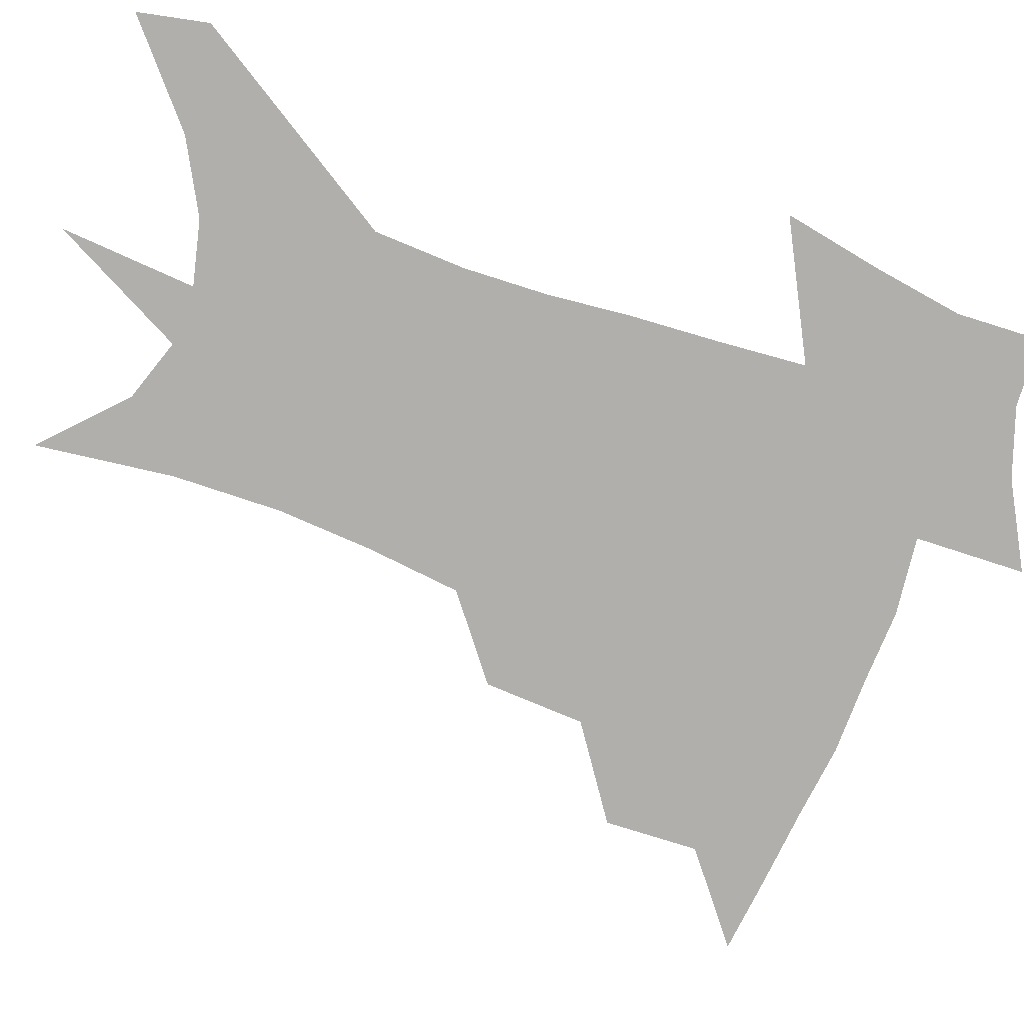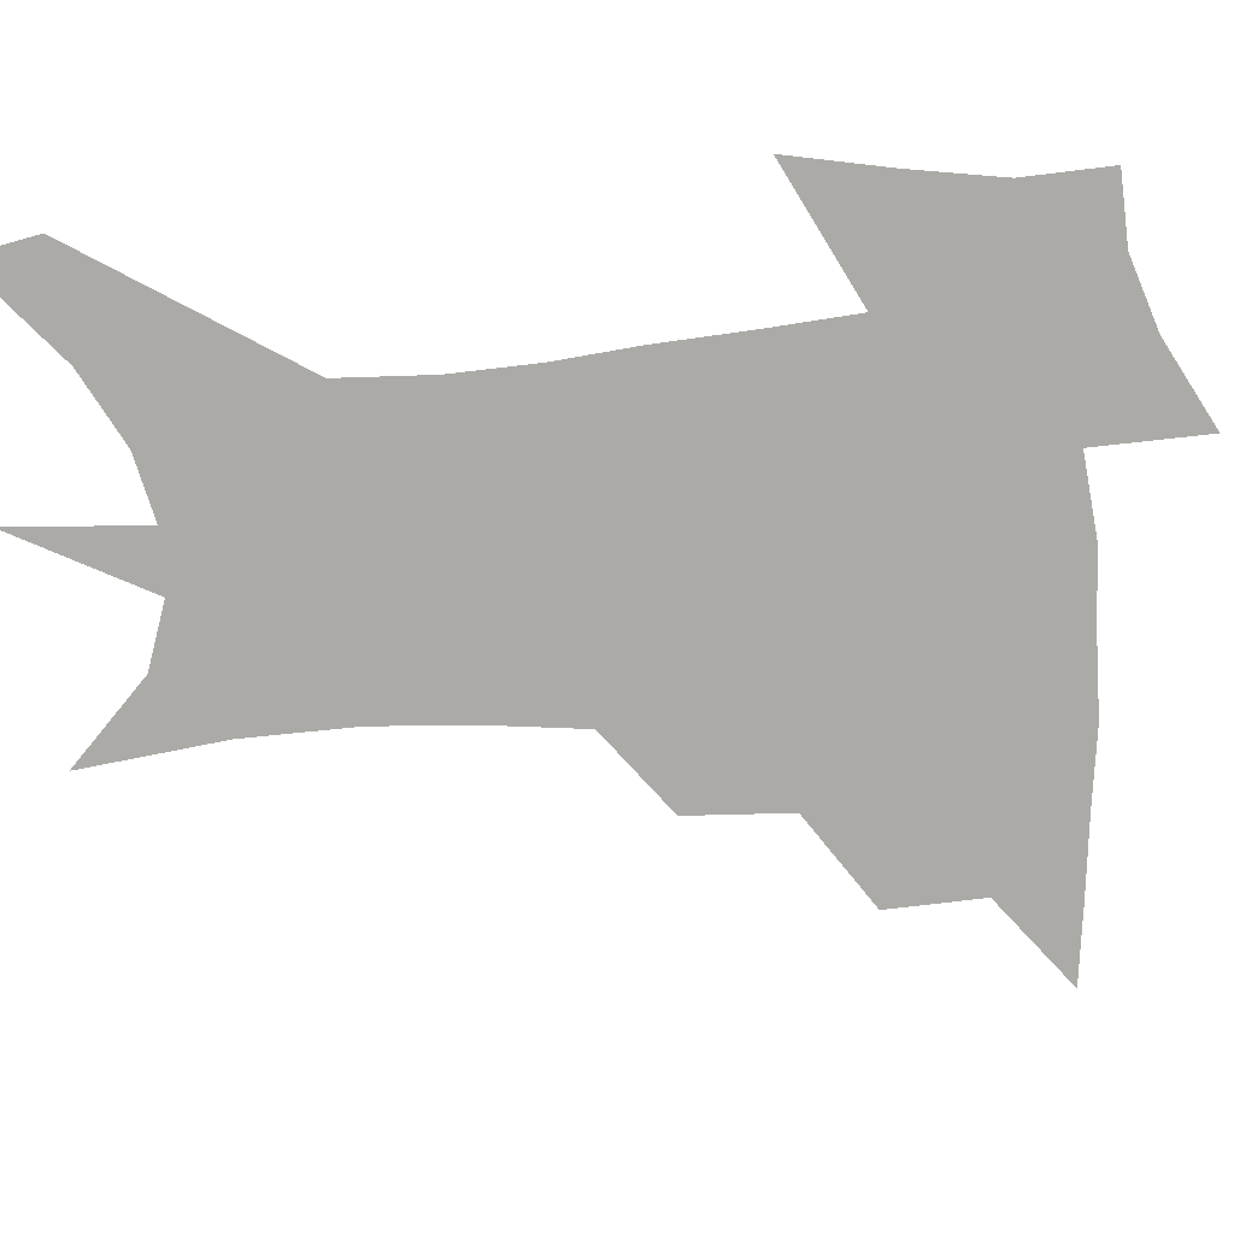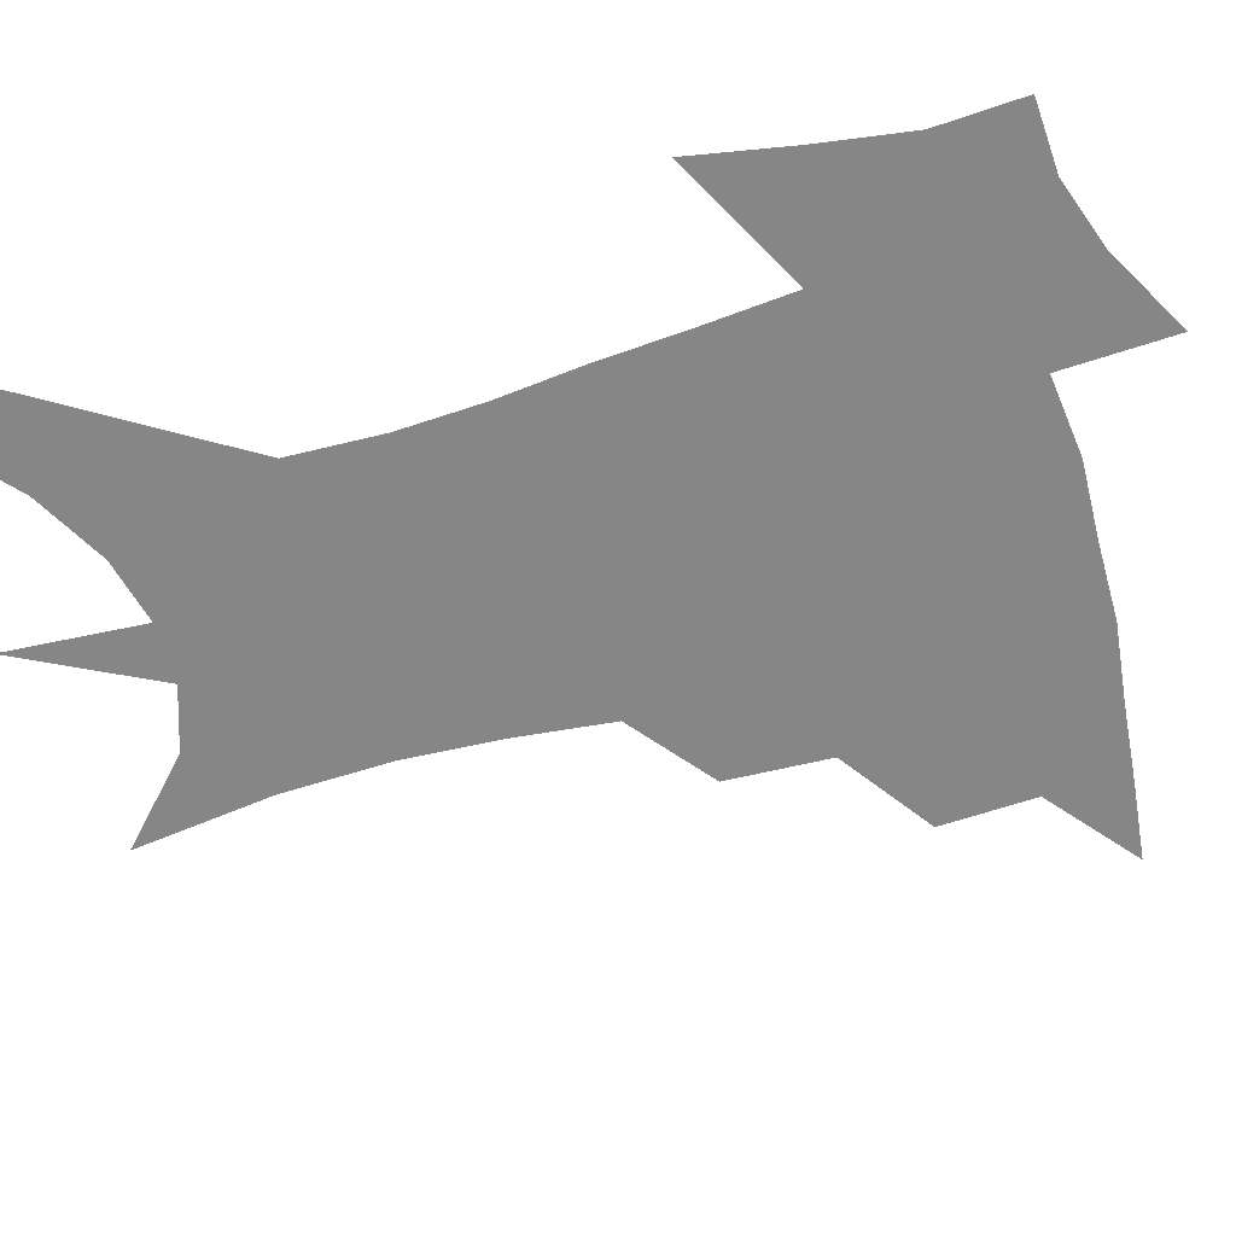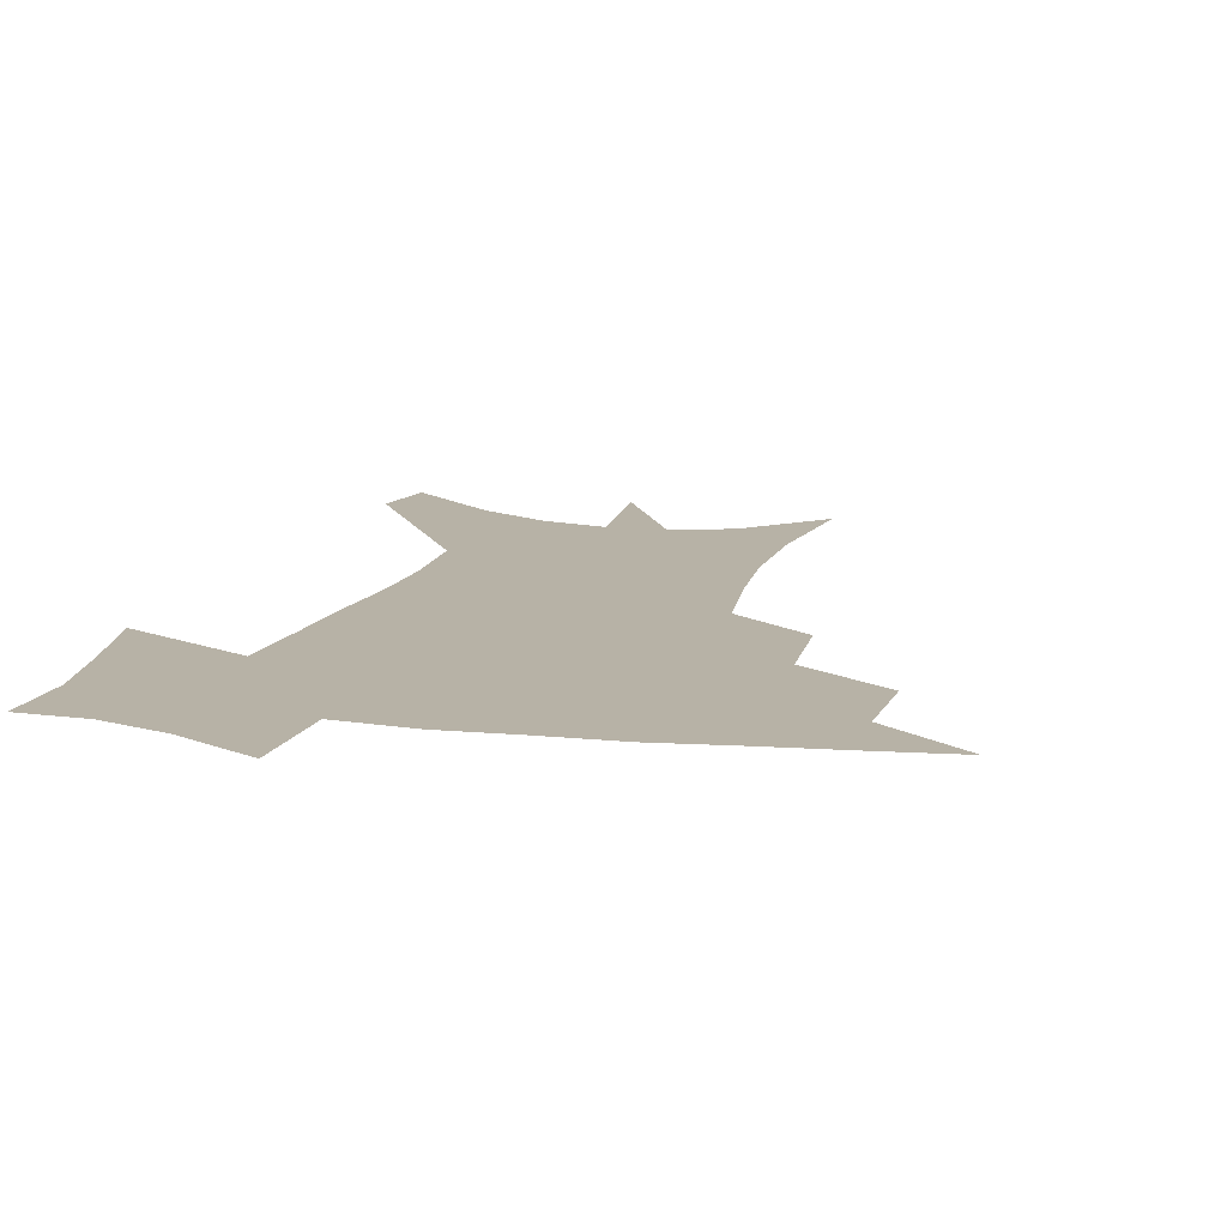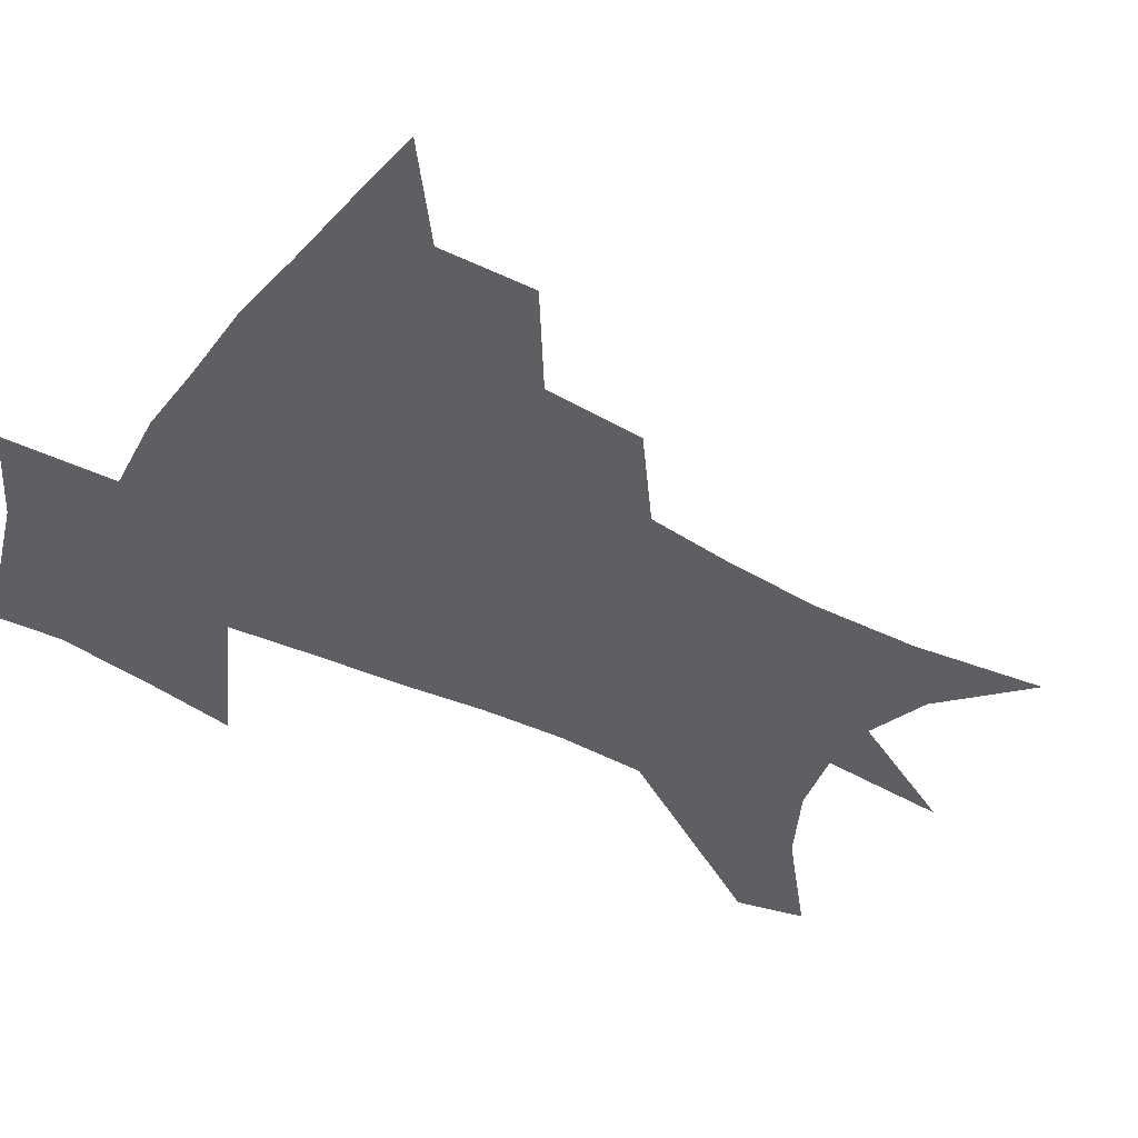
<metadata>
{"format":"obj","ext":"obj","renderer":"f3d","projection":"perspective","resolution":1024,"background":"white","views":[{"elev":-78.1,"azim":71.5,"up":"+Z"},{"elev":-76.0,"azim":95.8,"up":"+Z"},{"elev":-62.0,"azim":108.0,"up":"+Z"},{"elev":12.5,"azim":-163.8,"up":"+Z"},{"elev":-41.2,"azim":-121.1,"up":"+Z"}]}
</metadata>
<code>
v 460.9 439.8 0
v 492.3 381.8 0
v 492.9 415.6 0
v 488.9 443.8 0
v 528.3 323.7 0
v 525.6 360.1 0
v 523.5 391.7 0
v 521.4 420.1 0
v 517.6 447.5 0
v 560.8 143.6 0
v 565.7 193.8 0
v 565.7 233.1 0
v 562.6 267.7 0
v 557.8 301.9 0
v 554.6 338.2 0
v 552.5 369.2 0
v 550.8 397.2 0
v 548.4 423.6 0
v 544.7 451.6 0
v 588.3 171.3 0
v 588.4 211.1 0
v 586.5 247.3 0
v 583.7 281.5 0
v 580.3 312.8 0
v 578.4 344.5 0
v 577 372.9 0
v 576.7 400.9 0
v 574.8 426.1 0
v 573 452.7 0
v 610.9 179.6 0
v 608.8 216.4 0
v 606.5 248.2 0
v 603.9 286.9 0
v 602 315.6 0
v 601.2 347.7 0
v 600.9 375.4 0
v 601.2 402.2 0
v 601.5 427 0
v 599.6 454.6 0
v 637.4 131.5 0
v 632.5 180.6 0
v 629 219.5 0
v 626.3 253.3 0
v 624.4 287.1 0
v 623.4 319 0
v 623.7 347 0
v 624 376.9 0
v 625.2 401.8 0
v 626.5 426.9 0
v 628.3 452.1 0
v 628.7 492 0
v 655.8 175.7 0
v 650.3 215.2 0
v 646.5 250.1 0
v 645.7 280.6 0
v 646 310.8 0
v 647 340.1 0
v 647.3 371.9 0
v 648.8 399.7 0
v 650.5 424.9 0
v 653.6 449.2 0
v 659.3 476.3 0
v 681.8 162.6 0
v 675.9 201 0
v 671 235.1 0
v 668.7 268.4 0
v 669.2 298.9 0
v 671.3 328.4 0
v 672.6 361.3 0
v 674.3 393 0
v 673.8 421.3 0
v 676.8 445.3 0
v 684.3 468.5 0
v 716.3 134.4 0
v 720.8 159.9 0
v 722.1 369.7 0
v 714.4 404.9 0
v 708.4 437.4 0
v 709 467.9 0
f 3 4 1
f 6 7 2
f 2 7 3
f 7 8 3
f 3 8 4
f 8 9 4
f 14 15 5
f 5 15 6
f 15 16 6
f 6 16 7
f 16 17 7
f 7 17 8
f 17 18 8
f 8 18 9
f 18 19 9
f 10 20 11
f 20 21 11
f 11 21 12
f 21 22 12
f 12 22 13
f 22 23 13
f 13 23 14
f 23 24 14
f 14 24 15
f 24 25 15
f 15 25 16
f 25 26 16
f 16 26 17
f 26 27 17
f 17 27 18
f 27 28 18
f 18 28 19
f 28 29 19
f 20 30 21
f 30 31 21
f 21 31 22
f 31 32 22
f 22 32 23
f 32 33 23
f 23 33 24
f 33 34 24
f 24 34 25
f 34 35 25
f 25 35 26
f 35 36 26
f 26 36 27
f 36 37 27
f 27 37 28
f 37 38 28
f 28 38 29
f 38 39 29
f 40 41 30
f 30 41 31
f 41 42 31
f 31 42 32
f 42 43 32
f 32 43 33
f 43 44 33
f 33 44 34
f 44 45 34
f 34 45 35
f 45 46 35
f 35 46 36
f 46 47 36
f 36 47 37
f 47 48 37
f 37 48 38
f 48 49 38
f 38 49 39
f 49 50 39
f 41 52 42
f 52 53 42
f 42 53 43
f 53 54 43
f 43 54 44
f 54 55 44
f 44 55 45
f 55 56 45
f 45 56 46
f 56 57 46
f 46 57 47
f 57 58 47
f 47 58 48
f 58 59 48
f 48 59 49
f 59 60 49
f 49 60 50
f 60 61 50
f 50 61 51
f 61 62 51
f 52 63 53
f 63 64 53
f 53 64 54
f 64 65 54
f 54 65 55
f 65 66 55
f 55 66 56
f 66 67 56
f 56 67 57
f 67 68 57
f 57 68 58
f 68 69 58
f 58 69 59
f 69 70 59
f 59 70 60
f 70 71 60
f 60 71 61
f 71 72 61
f 61 72 62
f 72 73 62
f 63 74 64
f 74 75 64
f 64 75 65
f 70 76 71
f 76 77 71
f 71 77 72
f 77 78 72
f 72 78 73
f 78 79 73

</code>
